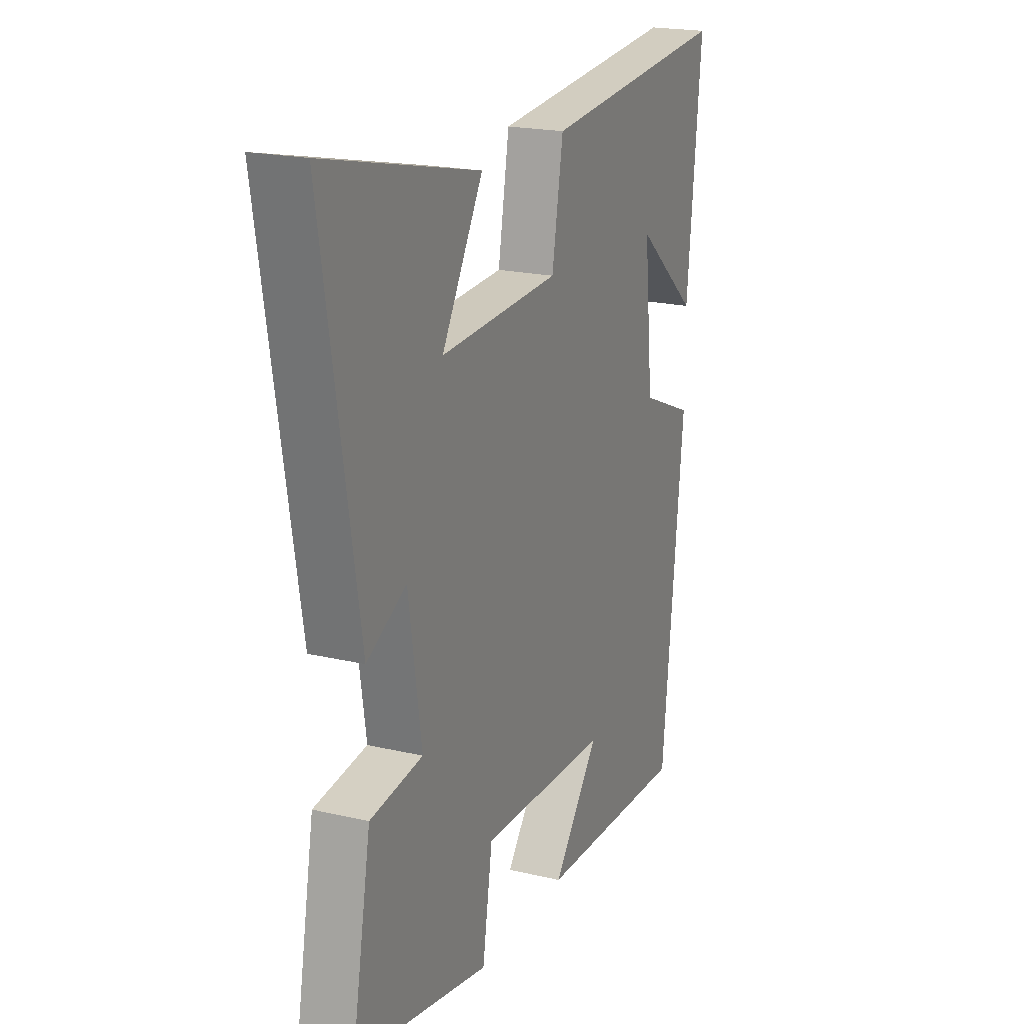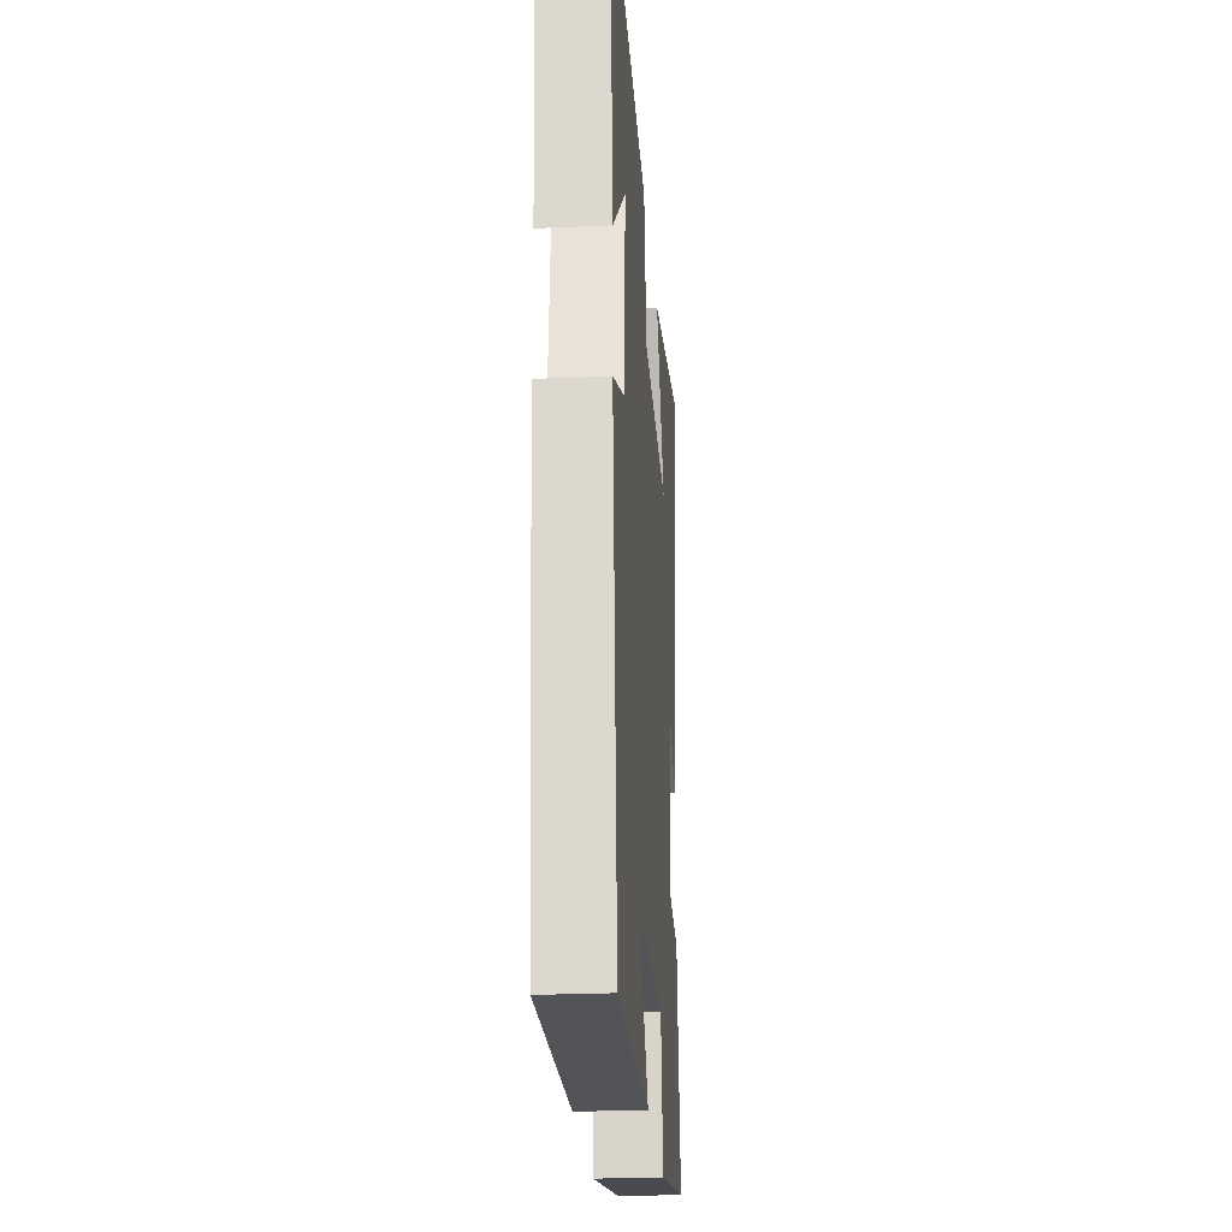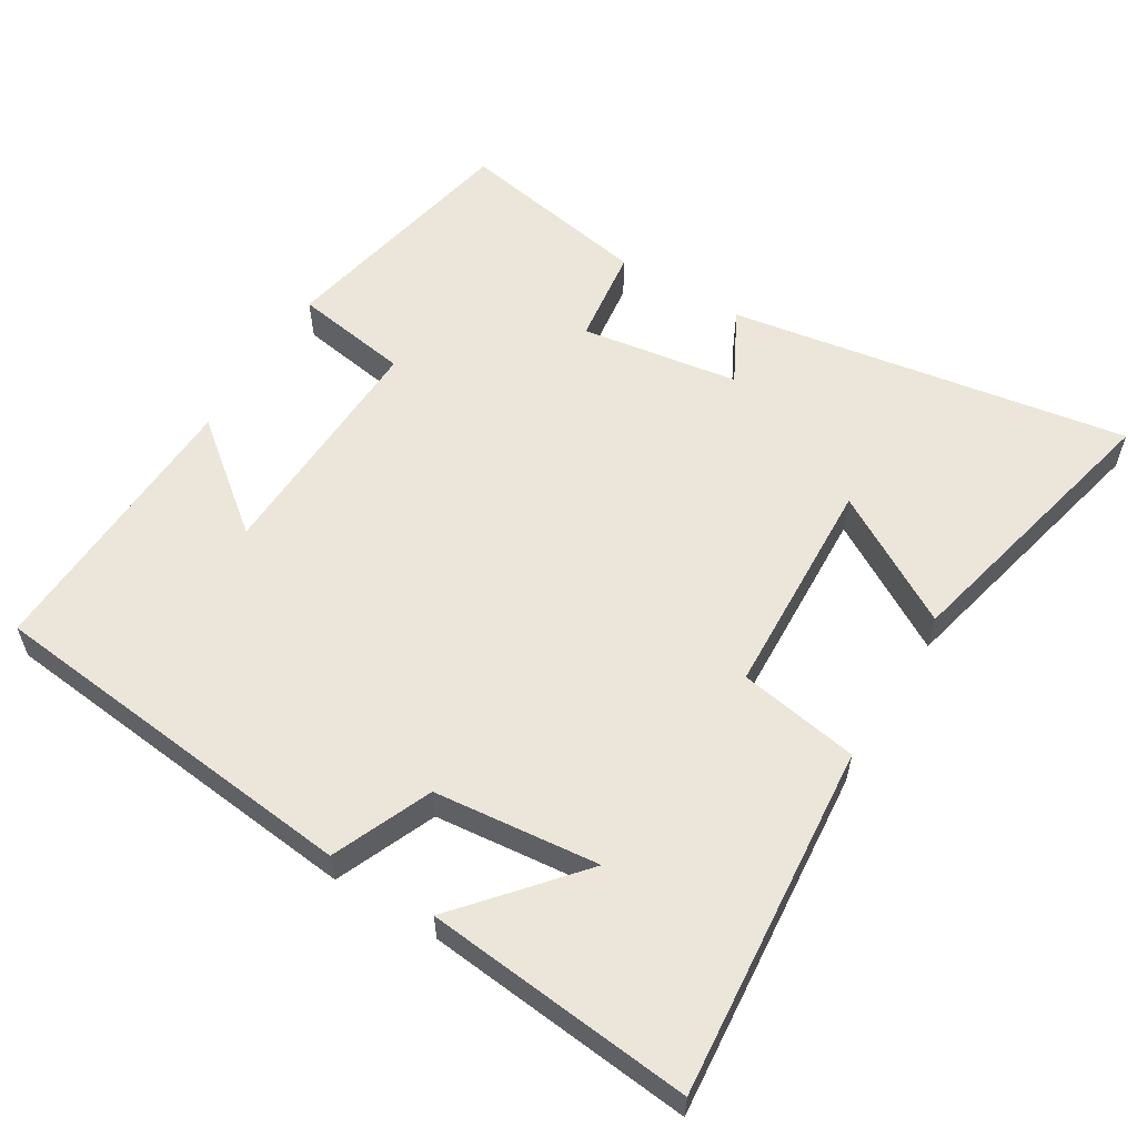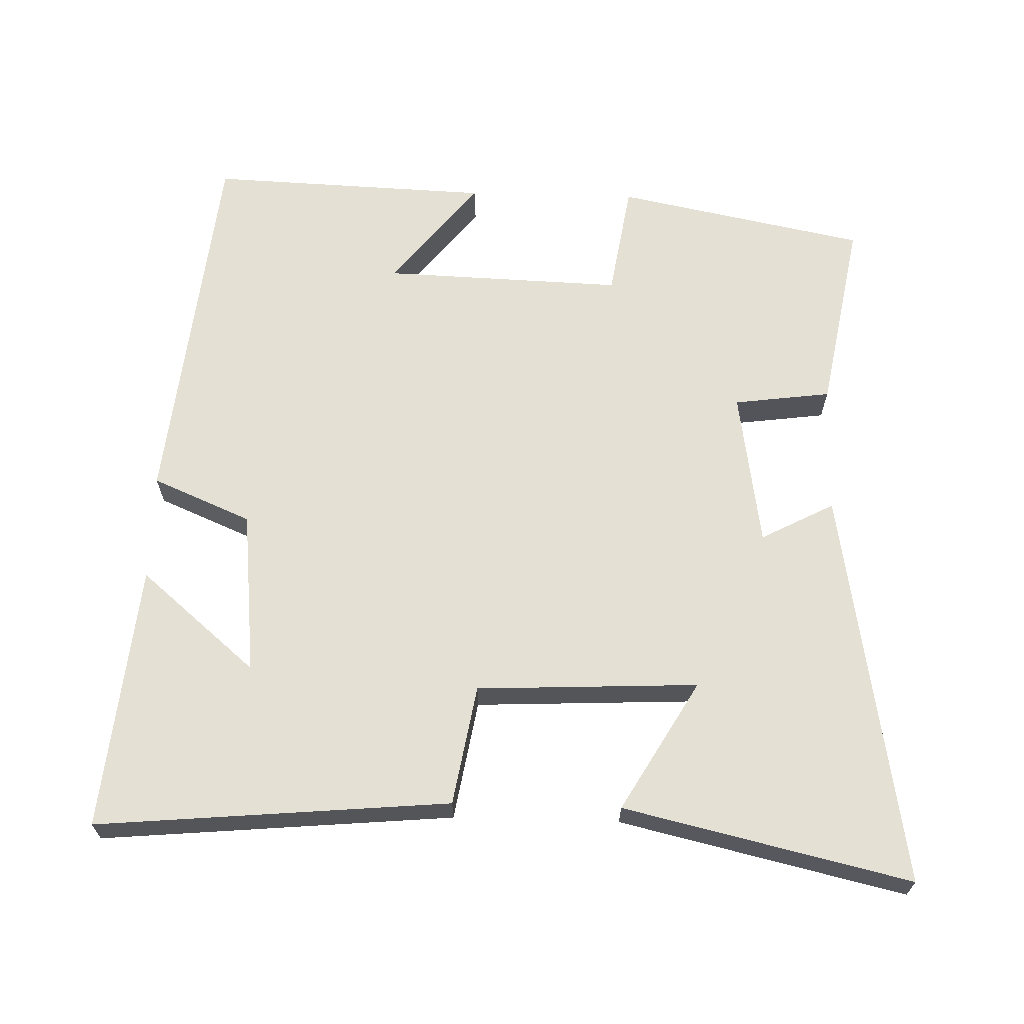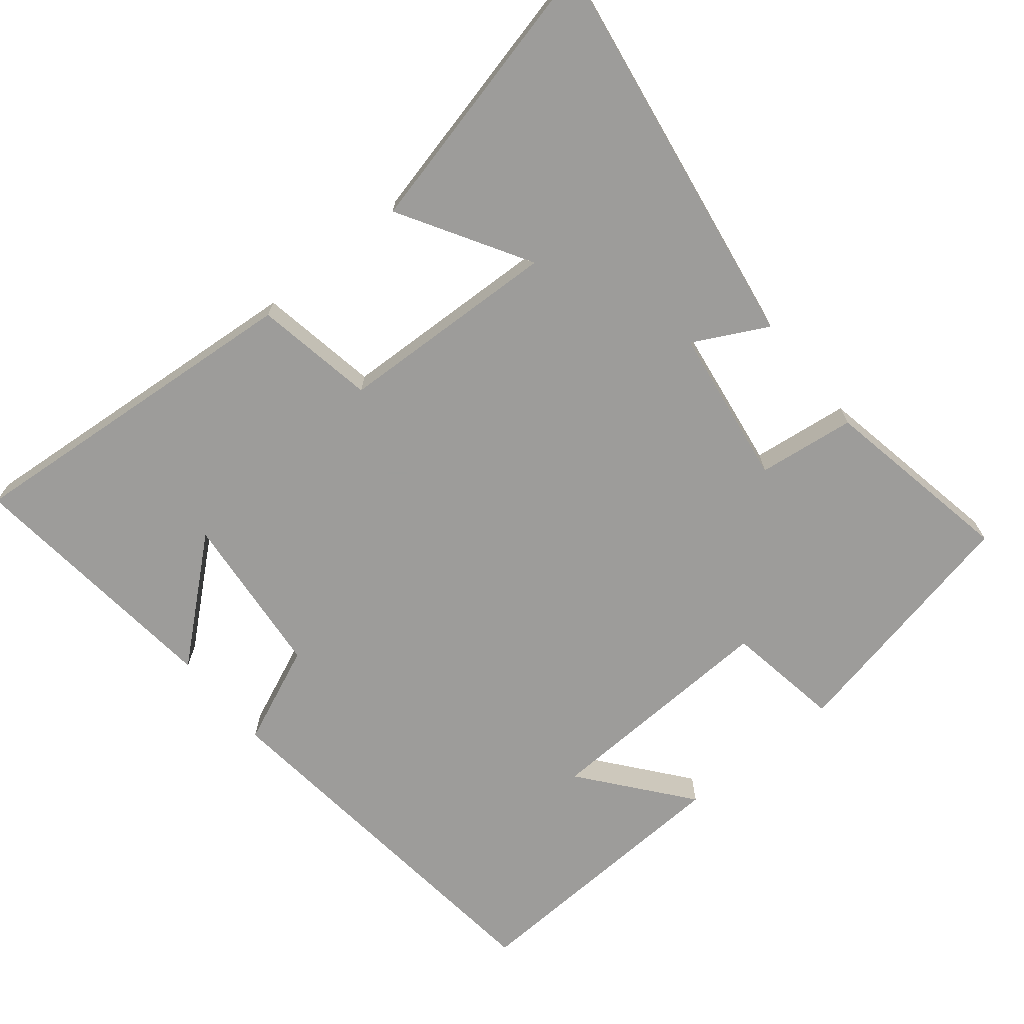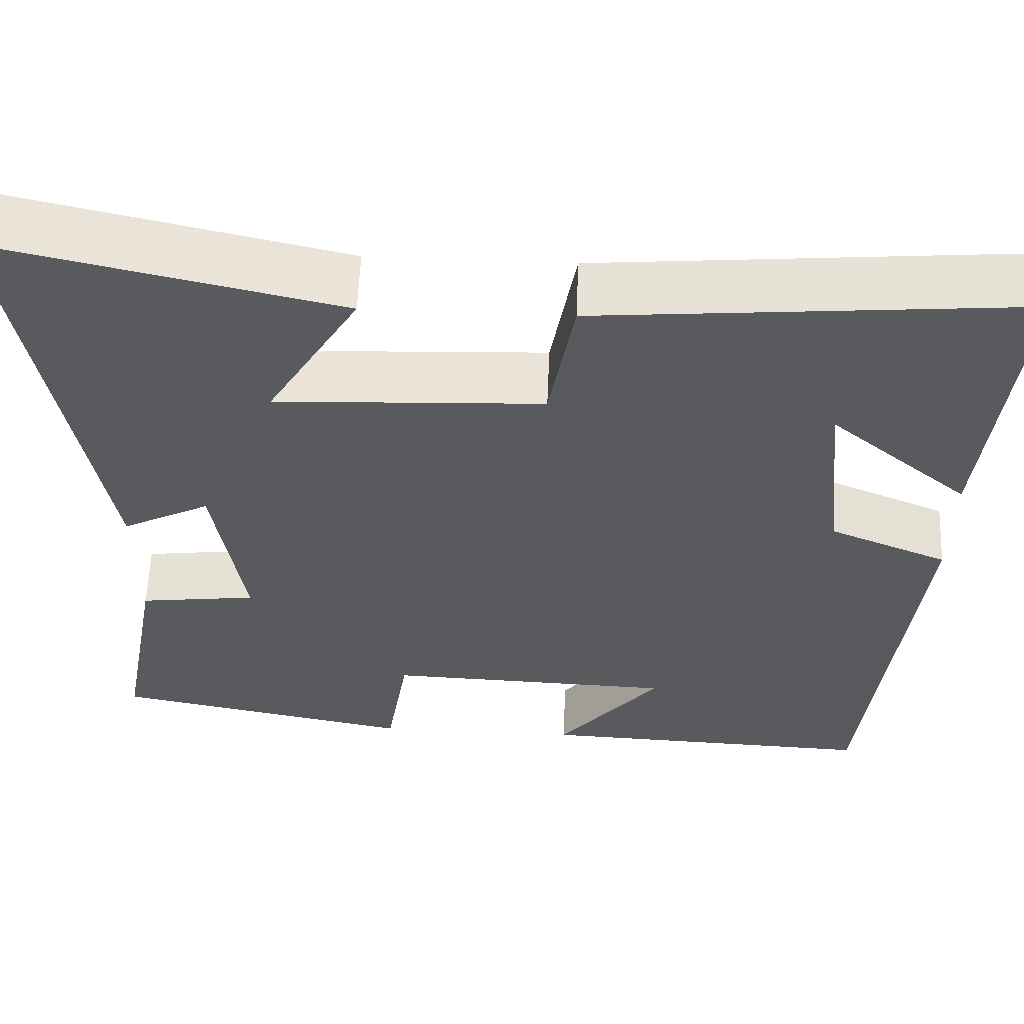
<metadata>
{"format":"obj","ext":"obj","renderer":"f3d","projection":"perspective","resolution":1024,"background":"white","views":[{"elev":20.2,"azim":113.4,"up":"+Z"},{"elev":-25.1,"azim":-85.9,"up":"+Z"},{"elev":57.6,"azim":-58.6,"up":"+Y"},{"elev":65.4,"azim":1.6,"up":"+Y"},{"elev":-70.0,"azim":39.5,"up":"+Y"},{"elev":58.6,"azim":-177.7,"up":"+Z"}]}
</metadata>
<code>
v 0.55 0.07 -0.429
v 0.198 0.07 -0.5
v 0.172 0.07 -0.337
v -0.166 0.07 -0.349
v -0.046 0.07 -0.5
v -0.444 0.07 -0.516
v -0.5 0.07 0.018
v -0.361 0.07 0.077
v -0.337 0.07 0.309
v -0.5 0.07 0.17
v -0.537 0.07 0.544
v -0.042 0.07 0.5
v -0.013 0.07 0.331
v 0.299 0.07 0.317
v 0.192 0.07 0.5
v 0.593 0.07 0.593
v 0.5 0.07 0.031
v 0.397 0.07 0.085
v 0.363 0.07 -0.137
v 0.5 0.07 -0.155
v 0.55 0 -0.429
v 0.198 0 -0.5
v 0.172 0 -0.337
v -0.166 0 -0.349
v -0.046 0 -0.5
v -0.444 0 -0.516
v -0.5 0 0.018
v -0.361 0 0.077
v -0.337 0 0.309
v -0.5 0 0.17
v -0.537 0 0.544
v -0.042 0 0.5
v -0.013 0 0.331
v 0.299 0 0.317
v 0.192 0 0.5
v 0.593 0 0.593
v 0.5 0 0.031
v 0.397 0 0.085
v 0.363 0 -0.137
v 0.5 0 -0.155
f 19 20 1 2
f 18 19 2 3
f 16 17 18
f 16 18 3 4
f 14 15 16
f 14 16 4
f 13 14 4
f 12 13 4
f 9 10 11
f 9 11 12
f 8 9 12 4
f 4 5 6 7
f 4 7 8
f 22 21 40 39
f 23 22 39 38
f 38 37 36
f 24 23 38 36
f 36 35 34
f 24 36 34
f 24 34 33
f 24 33 32
f 31 30 29
f 32 31 29
f 24 32 29 28
f 27 26 25 24
f 28 27 24
f 1 21 22 2
f 2 22 23 3
f 3 23 24 4
f 4 24 25 5
f 5 25 26 6
f 6 26 27 7
f 7 27 28 8
f 8 28 29 9
f 9 29 30 10
f 10 30 31 11
f 11 31 32 12
f 12 32 33 13
f 13 33 34 14
f 14 34 35 15
f 15 35 36 16
f 16 36 37 17
f 17 37 38 18
f 18 38 39 19
f 19 39 40 20
f 20 40 21 1

</code>
